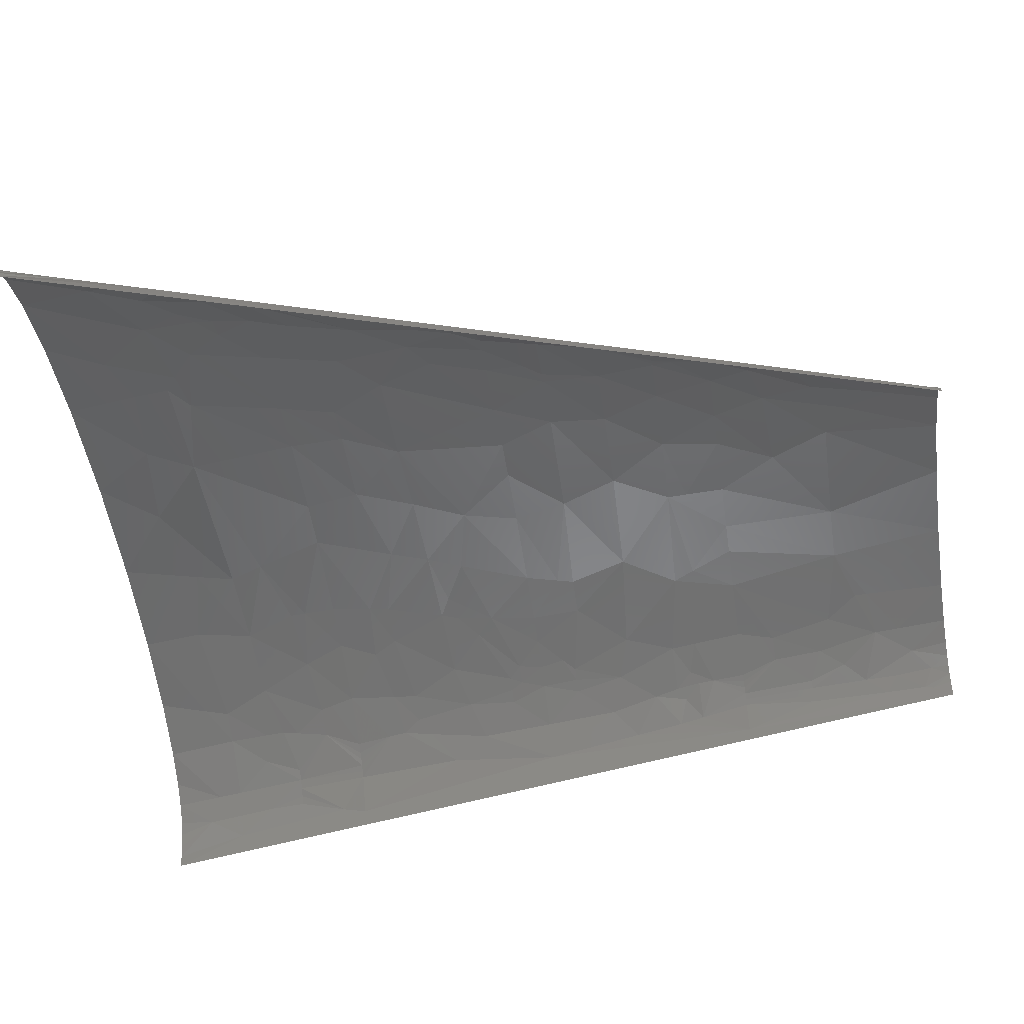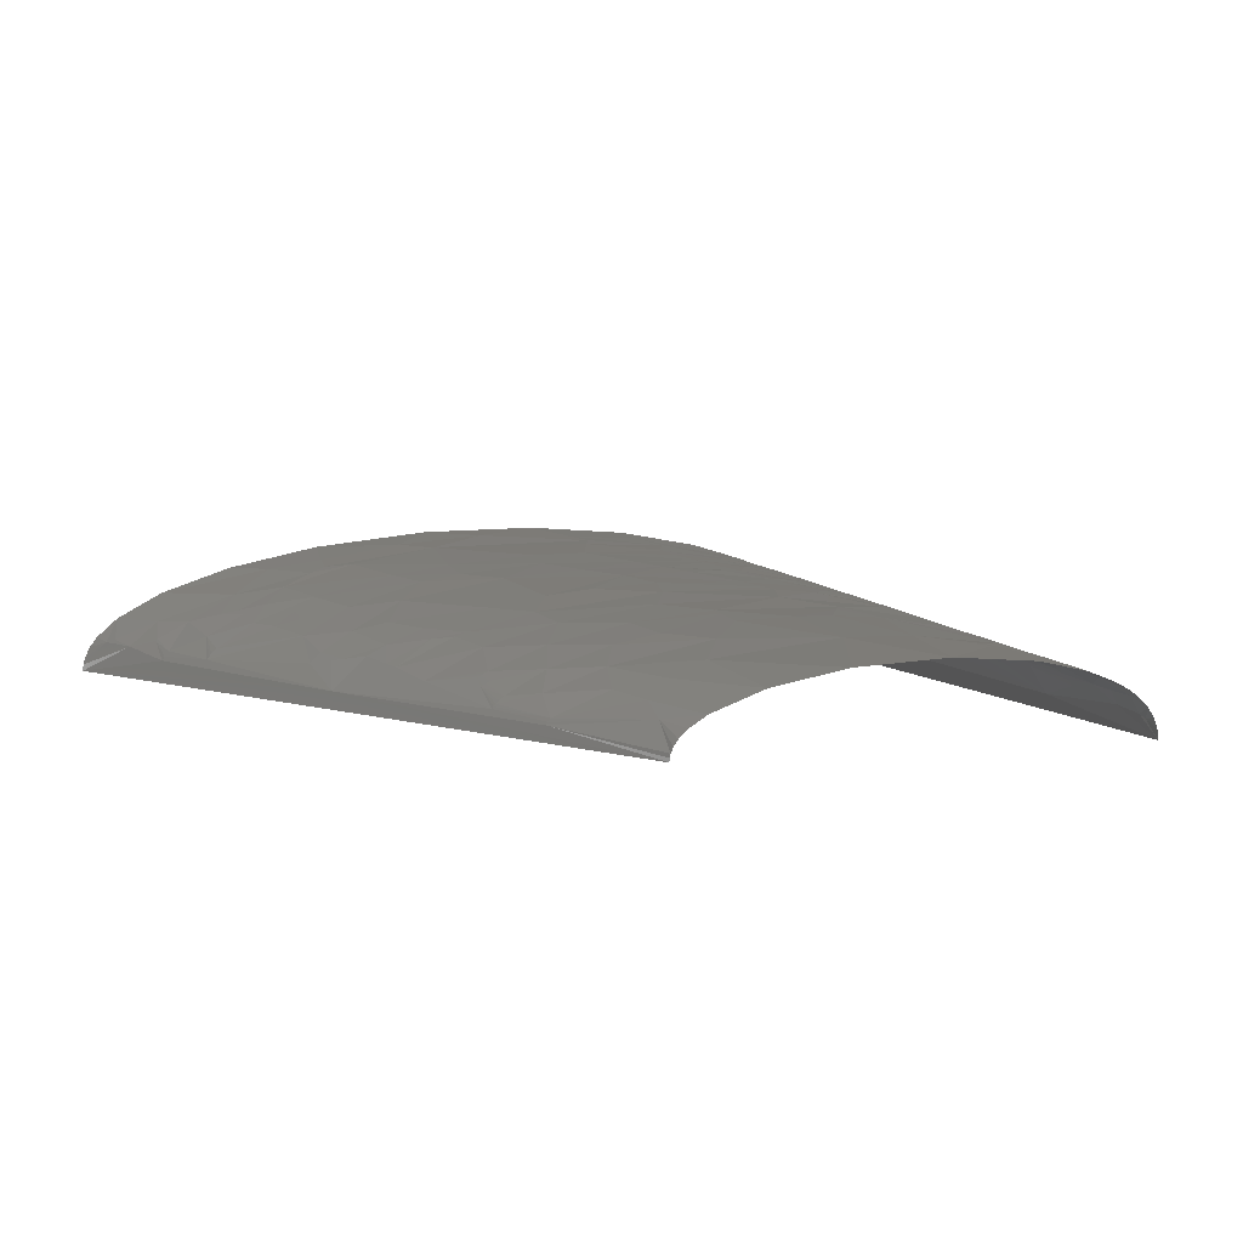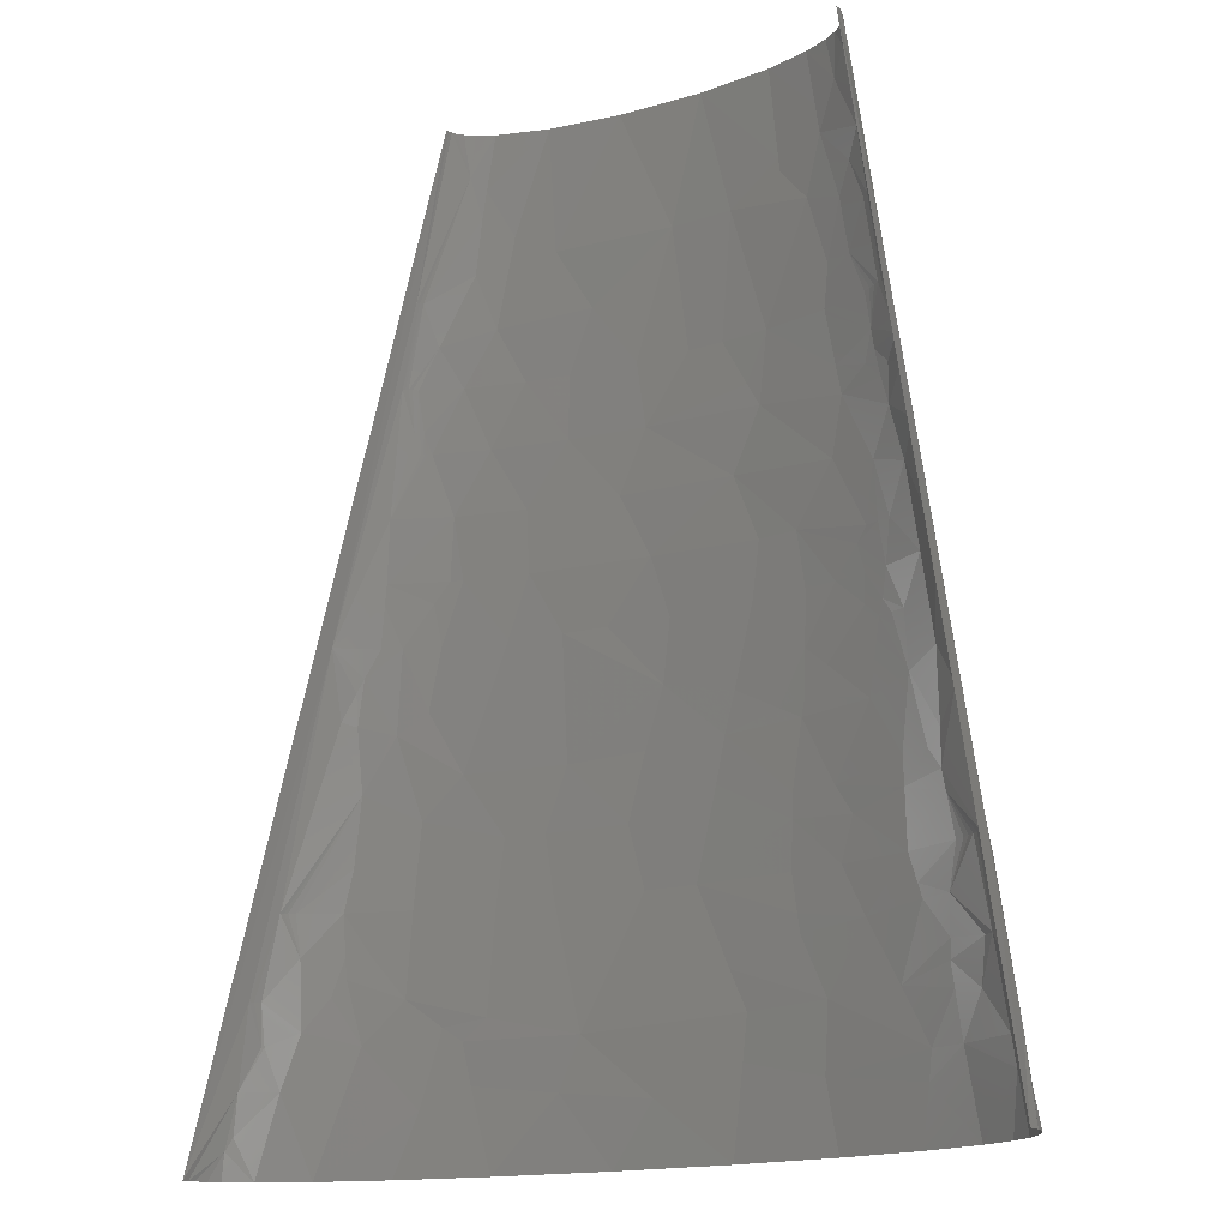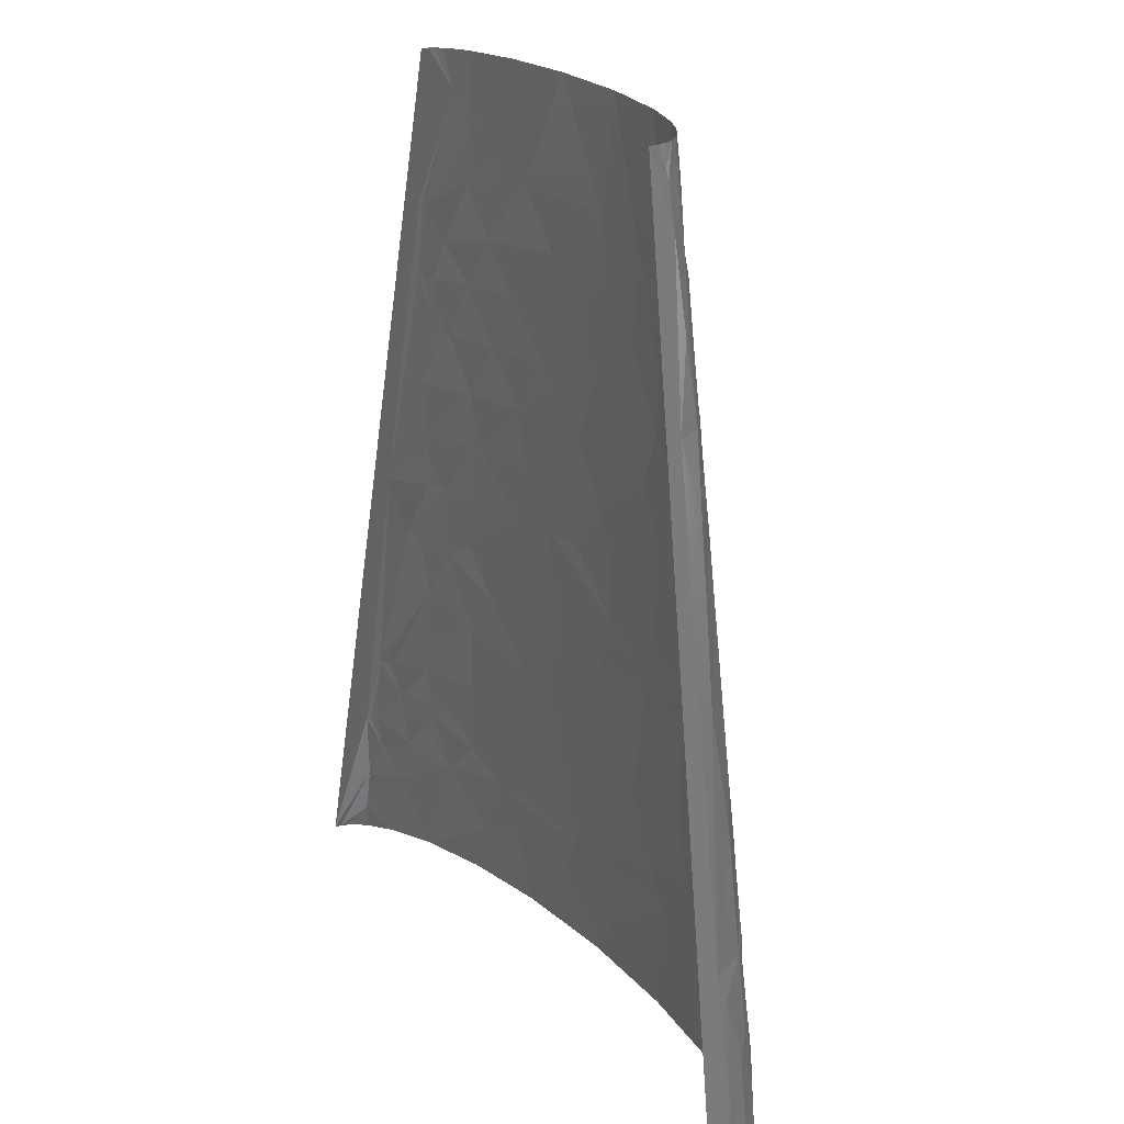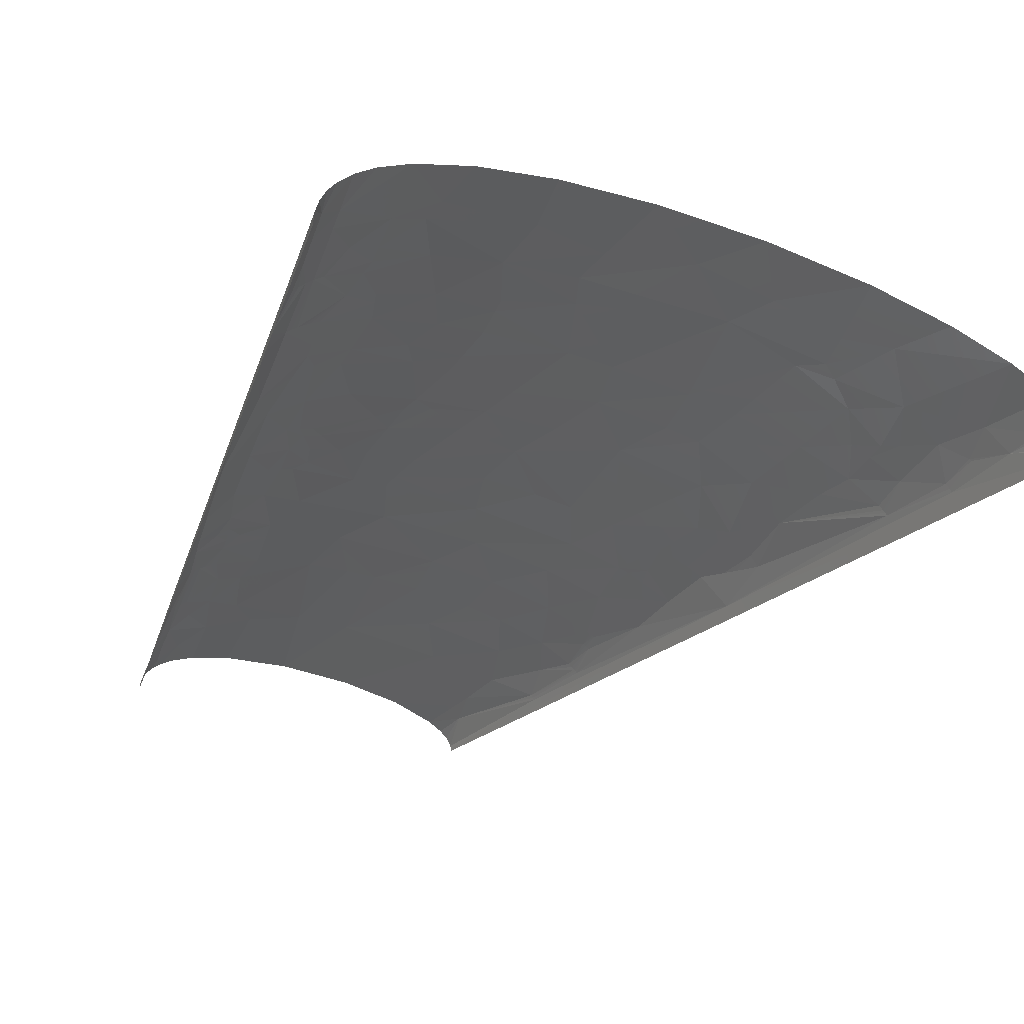
<metadata>
{"format":"stl","ext":"stl","renderer":"f3d","projection":"perspective","resolution":1024,"background":"white","views":[{"elev":-54.1,"azim":98.4,"up":"+Z"},{"elev":3.9,"azim":159.4,"up":"+Z"},{"elev":-15.9,"azim":-144.9,"up":"+Y"},{"elev":23.0,"azim":-118.0,"up":"+Y"},{"elev":-30.7,"azim":-25.7,"up":"+Z"}]}
</metadata>
<code>
# stl→obj: 281 verts, 520 faces
v -65.13 72.25 18.68
v -69.82 48.16 18.19
v -67.44 48.16 20.2
v -66.8 72.25 17.23
v -63.33 72.25 20.07
v -45.25 240.8 10.79
v -46.8 240.8 9.018
v -47.71 216.7 12.31
v -43.42 240.8 12.45
v -46.18 216.7 13.62
v 146.2 72.25 8.451
v 152.8 48.16 9.348
v 154 48.16 7.711
v 154.8 48.16 6.523
v -41.33 240.8 14
v -44.49 216.7 14.86
v 126.9 144.5 4.849
v 170.9 0 0
v 85.44 289 0
v 97.28 240.8 5.884
v 103.3 216.7 7.296
v 103.9 216.7 6.668
v 104.4 216.7 6.037
v 97.98 240.8 4.963
v 98.48 240.8 4.17
v 85.35 289 1.035
v 85.1 289 2.067
v -80.74 24.08 7.685
v -85.44 0 0
v -85.11 0 4.603
v -41.3 16.05 34.95
v -57.27 0 31.06
v -37.96 0 37.08
v -11.8 0 41.58
v -53.42 24.08 30.35
v -42.82 24.08 33.86
v -74.19 64.22 8.919
v -73.77 48.16 13.86
v -71.93 48.16 16.08
v -73.91 72.25 6.396
v -52.69 60.21 27.25
v -64.36 48.16 22.4
v -59.34 72.25 22.68
v -61.4 72.25 21.4
v -56.41 72.25 24.29
v -42.01 64.22 30.74
v -39.51 72.25 30.8
v -43.27 60.21 30.69
v -62.2 108.4 15.83
v -61.02 144.5 10.4
v 65.72 36.12 38.98
v 71.77 72.25 35.15
v 43.98 72.25 37.74
v -55.26 120.4 19.55
v -52.21 144.5 18.61
v -48.99 168.6 17.78
v 151.6 24.08 16.77
v 145.4 0 24.32
v 159.7 0 16.48
v 129.9 36.12 25.36
v 145.1 40.14 17.6
v 113.5 72.25 26.34
v 89.28 72.25 32.31
v 117 48.16 28.15
v -52.8 216.7 4.569
v -42.72 289 0
v 143.6 60.21 14.39
v 143.2 72.25 11.6
v 132.1 72.25 18.95
v 145.5 72.25 9.293
v 144.8 72.25 10.13
v -33.87 228.8 19.06
v -42.66 216.7 16.04
v -40.69 216.7 17.15
v -38.58 216.7 18.2
v -25.08 224.8 22.2
v -23.58 216.7 23.21
v -3.705 216.7 26.38
v -25.78 228.8 21.69
v -19.99 248.9 21.49
v -25.08 272.9 18.21
v -9.465 289 20.33
v -23.14 289 17.44
v 5.915 252.9 24.39
v 10.84 216.7 27.26
v 21.85 216.7 27.31
v 25 252.9 24.42
v 39.7 289 20.26
v 13.63 289 21.88
v 38.34 216.7 26.49
v 61.34 252.9 19.96
v 61.1 289 16.14
v 95.29 228.8 10.76
v 89.9 216.7 15.61
v 101.2 216.7 9.228
v 102.5 216.7 8.128
v 84.37 248.9 13.12
v 81.36 264.9 11.95
v 79.56 272.9 11.5
v 75.91 289 10.62
v -78.84 12.04 14.76
v -83.93 0 8.914
v -81.95 0 12.94
v -79.23 0 16.69
v -74.54 0 21.26
v -72.2 16.05 20.89
v -67.95 0 25.84
v -71.03 24.08 20.7
v -75.17 36.12 14.55
v -69.83 32.11 20.54
v -61.38 36.12 25.54
v -51.86 37.46 29.72
v -34.39 40.14 34.73
v -51.09 44.15 29.4
v -51.66 49.5 28.68
v -8.859 20.07 40.42
v 20.86 0 43.69
v 16.37 25.42 41.69
v 44.35 18.06 42
v 57.82 0 42.66
v -54.29 84.29 24.11
v 14.25 38.13 40.67
v -53.24 90.31 24.01
v -54.08 100.3 22.52
v -3.015 61.54 37.92
v -1.971 72.25 37.22
v -17.82 72.25 35.39
v 27.79 72.25 38.27
v -48.8 96.33 25.44
v -39.88 88.3 29.34
v 18.97 49.5 39.95
v -3.551 56.19 38.27
v -40.01 96.33 28.62
v 114.8 18.06 32.21
v 94.74 0 38.25
v 123.5 0 31.91
v 99.29 24.08 35.09
v 101.1 36.12 33.5
v -44.16 132.5 23.94
v -38.95 144.5 24.8
v 93.65 42.14 34.41
v 106.8 40.14 31.8
v -37.05 136.5 26.12
v -31.64 144.5 27.02
v -39.72 132.5 25.59
v -35.39 132.5 26.97
v -30.84 136.5 27.88
v -21.5 144.5 29.29
v -55.41 176.6 11.11
v -41.48 156.5 22.76
v -37.26 156.5 24.31
v 164.8 8.027 9.571
v 166.4 0 10.55
v 168.7 0 7.409
v 170.3 0 3.94
v 170.7 0 1.972
v 162.7 12.04 10.62
v -29.49 152.5 26.92
v -33.15 156.5 25.6
v -52.62 192.7 11.36
v 73.46 90.31 33.3
v 160.2 24.08 9.209
v 137 49.5 20.32
v 132.7 54.19 21.59
v 125.7 60.21 23.64
v -50.99 200.7 11.71
v 85.72 90.31 31.23
v 109.4 96.33 24.64
v 96.98 108.4 26.84
v 153.7 36.12 12.21
v 154.3 36.12 11.62
v 132.6 60.21 20.7
v 65.87 108.4 32.74
v 81.79 144.5 26.61
v 65.39 144.5 29.58
v 129.8 80.27 18.77
v -26.24 200.7 23.85
v 128.6 84.29 18.69
v 124.9 104.4 17.12
v 105.8 126.4 22.04
v 100.9 144.5 21.36
v 111.5 144.5 17.1
v 114.8 120.4 19.37
v -31.67 244.8 18.43
v -26.08 264.9 18.58
v -36.59 252.9 15.45
v -33.09 276.9 14.71
v -30.81 289 14.58
v -35.07 289 12.24
v -11.32 258.9 22.32
v -10.98 262.9 22.07
v 51.2 234.8 23.5
v 59.2 216.7 23.91
v 72.37 216.7 21.21
v 79.74 232.8 17.23
v 72.87 258.9 16.21
v 83.2 276.9 8.558
v 80.68 289 7.611
v 83.21 289 5.251
v 84.49 289 3.44
v -77.02 24.08 14.63
v -11.05 39.13 38.76
v -24.55 58.2 35.35
v 73.13 21.07 39.45
v -22.51 84.29 33.72
v -17.35 92.32 33.95
v -30.47 112.4 29.9
v -44.26 116.4 25.39
v -3.155 85.63 36.13
v -3.721 92.32 35.58
v 20.2 97.67 36.35
v 48.02 90.31 36.05
v 16.65 110.4 35.34
v -37.18 172.6 22.92
v -23.01 176.6 26.5
v -27.62 192.7 24.15
v -44.55 184.6 18.54
v -45.74 195.3 16.65
v 35.08 126.4 33.9
v 51.57 144.5 31.29
v 31.98 144.5 32.61
v 5.611 144.5 32.41
v 12.79 121.8 34.4
v -42.32 192.7 18.84
v -9.719 160.5 29.89
v -11.54 144.5 30.86
v -41.44 196.7 18.87
v 3.554 155.2 31.49
v -40.69 200.7 18.82
v 2.565 160.5 31.04
v -36.75 198 20.77
v -39.98 206 18.61
v 9.622 179.3 30.01
v -0.1413 196.7 28.17
v 3.625 203.4 27.94
v 124.5 123.1 13.8
v -38.46 283 10.5
v -37.74 289 10.23
v -39.89 289 8.014
v -40.32 270.9 10.68
v 127.9 124.4 10.88
v 123.8 132.5 12.19
v 121.6 136.5 12.87
v 117 144.5 14.17
v -7.911 111.4 33.75
v -9.481 117.1 33.15
v -17.13 123.5 31.63
v -1.012 114.8 34.15
v -10.36 129.1 32.15
v 41.69 109.4 34.92
v 37.03 161.9 31.01
v -44.25 266.9 6.716
v 45.7 180.2 28.87
v -42.82 280 5.632
v -42.77 283 4.729
v -42.43 289 2.904
v -41.47 289 5.573
v 36.55 198 28.14
v 37.19 204.3 27.6
v -41.42 259.9 11.37
v 76.95 156.4 26.43
v 74.57 162.3 26.32
v 74.16 180.5 24.59
v 60.66 198.5 25.37
v 93.81 162.5 21.45
v 102.3 156.5 19.27
v 97.46 162.5 20.23
v 95.18 180.6 18.64
v 83.63 198.6 20.21
v 115 156.5 13.01
v 113.9 162.5 12.44
v 111.3 180.6 10.18
v 99.7 198.7 13.9
v 100.7 198.7 13.36
v 101.4 198.7 12.96
v 102 198.7 12.65
v 102.5 198.7 12.34
v 101.1 204.7 11.97
v 102.1 204.7 11.33
v 102.8 204.7 10.85
v 103.4 204.7 10.43
f 1 2 3
f 1 4 2
f 5 1 3
f 6 7 8
f 9 6 8
f 9 8 10
f 11 12 13
f 11 13 14
f 15 9 10
f 15 10 16
f 17 11 14
f 17 18 19
f 17 14 18
f 20 21 22
f 20 22 23
f 24 20 23
f 25 17 19
f 25 26 27
f 25 19 26
f 25 23 17
f 25 24 23
f 28 29 30
f 31 32 33
f 31 33 34
f 31 35 32
f 36 35 31
f 37 2 4
f 37 38 39
f 37 39 2
f 37 28 38
f 40 37 4
f 40 28 37
f 40 29 28
f 41 3 42
f 41 43 44
f 41 45 43
f 41 44 5
f 41 5 3
f 46 47 45
f 46 45 41
f 46 41 48
f 49 50 40
f 49 40 4
f 51 52 53
f 54 50 49
f 55 50 54
f 56 50 55
f 57 58 59
f 57 60 58
f 61 60 57
f 62 63 64
f 65 66 29
f 65 40 50
f 65 29 40
f 65 8 7
f 67 68 69
f 67 70 71
f 67 11 70
f 67 12 11
f 67 61 12
f 67 71 68
f 72 15 16
f 72 73 74
f 72 16 73
f 72 74 75
f 76 72 75
f 76 75 77
f 76 77 78
f 79 72 76
f 79 76 78
f 80 79 78
f 81 82 83
f 84 80 78
f 84 78 85
f 84 85 86
f 87 88 89
f 87 86 90
f 87 89 84
f 87 84 86
f 91 92 88
f 91 88 87
f 93 94 95
f 93 95 96
f 93 96 21
f 93 21 20
f 97 93 20
f 98 97 20
f 99 100 92
f 101 30 102
f 101 102 103
f 101 103 104
f 101 104 105
f 101 28 30
f 106 105 107
f 106 107 32
f 106 32 35
f 106 101 105
f 108 106 35
f 109 3 2
f 109 39 38
f 109 2 39
f 109 38 28
f 110 3 109
f 111 42 3
f 111 108 35
f 111 3 110
f 111 110 108
f 112 35 36
f 112 36 113
f 112 111 35
f 114 112 113
f 114 111 112
f 114 42 111
f 115 42 114
f 115 41 42
f 115 113 48
f 115 114 113
f 115 48 41
f 116 34 117
f 116 31 34
f 116 36 31
f 118 116 117
f 119 117 120
f 119 118 117
f 121 44 43
f 121 4 1
f 121 43 45
f 121 5 44
f 121 1 5
f 121 45 47
f 122 119 51
f 122 118 119
f 123 49 4
f 123 4 121
f 124 54 49
f 124 49 123
f 125 126 127
f 125 128 126
f 129 124 123
f 130 123 121
f 130 121 47
f 130 129 123
f 131 51 53
f 131 125 132
f 131 128 125
f 131 53 128
f 131 122 51
f 133 129 130
f 134 135 136
f 134 136 58
f 134 58 60
f 134 137 135
f 138 51 137
f 138 137 134
f 139 55 54
f 139 140 55
f 141 63 52
f 141 64 63
f 141 52 51
f 141 51 138
f 142 60 64
f 142 134 60
f 142 138 134
f 142 141 138
f 142 64 141
f 143 144 140
f 143 140 139
f 143 139 145
f 143 145 146
f 147 144 143
f 147 148 144
f 147 143 146
f 149 50 56
f 149 65 50
f 150 56 55
f 150 55 140
f 151 150 140
f 152 59 153
f 152 153 154
f 152 154 155
f 152 155 156
f 157 59 152
f 157 57 59
f 158 151 140
f 158 140 144
f 158 144 148
f 159 151 158
f 160 65 149
f 161 52 63
f 162 152 156
f 162 156 18
f 162 18 14
f 162 157 152
f 162 57 157
f 163 60 61
f 163 61 67
f 164 64 60
f 164 60 163
f 165 64 164
f 165 62 64
f 165 69 62
f 166 8 65
f 166 10 8
f 166 16 10
f 166 65 160
f 167 63 62
f 167 62 168
f 167 161 63
f 167 168 169
f 170 57 162
f 170 61 57
f 170 12 61
f 171 162 14
f 171 12 170
f 171 170 162
f 171 13 12
f 171 14 13
f 172 163 67
f 172 164 163
f 172 165 164
f 172 69 165
f 172 67 69
f 173 161 167
f 173 167 169
f 173 174 175
f 173 169 174
f 176 69 68
f 176 62 69
f 177 78 77
f 178 168 62
f 178 62 176
f 178 176 68
f 179 71 70
f 179 70 11
f 179 168 178
f 179 178 68
f 179 68 71
f 180 181 174
f 180 182 181
f 180 174 169
f 183 168 179
f 183 169 168
f 183 180 169
f 183 182 180
f 184 15 72
f 184 72 79
f 184 79 80
f 184 80 185
f 186 9 15
f 186 15 184
f 186 184 185
f 187 188 189
f 187 83 188
f 187 81 83
f 187 185 81
f 190 80 84
f 190 185 80
f 191 190 84
f 191 89 82
f 191 84 89
f 191 82 81
f 191 81 185
f 191 185 190
f 192 91 87
f 192 87 90
f 192 90 193
f 192 193 194
f 195 194 94
f 195 94 93
f 195 93 97
f 195 192 194
f 195 91 192
f 196 92 91
f 196 99 92
f 196 195 97
f 196 97 98
f 196 91 195
f 196 98 99
f 197 198 100
f 197 199 198
f 197 200 199
f 197 27 200
f 197 25 27
f 197 100 99
f 197 20 24
f 197 24 25
f 197 98 20
f 197 99 98
f 201 28 101
f 201 101 106
f 201 106 108
f 201 109 28
f 201 110 109
f 201 108 110
f 202 116 118
f 202 118 122
f 202 36 116
f 202 131 132
f 202 122 131
f 202 113 36
f 203 47 46
f 203 125 127
f 203 132 125
f 203 127 47
f 203 202 132
f 203 113 202
f 203 46 48
f 203 48 113
f 204 120 135
f 204 51 119
f 204 119 120
f 204 135 137
f 204 137 51
f 205 47 127
f 205 130 47
f 206 133 130
f 206 207 133
f 206 130 205
f 208 139 54
f 208 124 129
f 208 129 133
f 208 133 207
f 208 145 139
f 208 54 124
f 208 207 146
f 208 146 145
f 209 205 127
f 209 206 205
f 209 127 126
f 209 126 128
f 210 206 209
f 211 209 128
f 211 210 209
f 212 161 173
f 212 211 128
f 212 52 161
f 212 128 53
f 212 53 52
f 213 210 211
f 214 215 216
f 214 150 151
f 214 159 215
f 214 151 159
f 214 56 150
f 217 214 216
f 217 56 214
f 217 149 56
f 217 160 149
f 218 160 217
f 218 166 160
f 219 175 220
f 219 221 222
f 219 223 213
f 219 173 175
f 219 222 223
f 219 220 221
f 224 218 217
f 224 217 216
f 225 215 159
f 225 148 226
f 225 158 148
f 225 159 158
f 227 218 224
f 228 222 221
f 228 225 226
f 228 226 222
f 229 166 218
f 229 218 227
f 230 225 228
f 231 229 227
f 231 227 224
f 231 224 216
f 231 216 177
f 232 229 231
f 232 16 166
f 232 166 229
f 232 177 77
f 232 231 177
f 232 74 73
f 232 73 16
f 232 77 75
f 232 75 74
f 233 225 230
f 233 215 225
f 234 216 215
f 234 177 216
f 234 78 177
f 234 215 233
f 235 85 78
f 235 78 234
f 235 86 85
f 236 183 179
f 237 238 239
f 237 189 238
f 237 187 189
f 237 240 187
f 241 11 17
f 241 236 179
f 241 179 11
f 242 241 17
f 242 236 241
f 243 17 244
f 243 183 236
f 243 242 17
f 243 182 183
f 243 236 242
f 243 244 182
f 245 207 206
f 245 206 210
f 245 210 213
f 246 207 245
f 247 147 146
f 247 146 207
f 247 207 246
f 248 213 223
f 248 245 213
f 248 246 245
f 249 246 248
f 249 223 222
f 249 222 226
f 249 147 247
f 249 148 147
f 249 226 148
f 249 247 246
f 249 248 223
f 250 211 212
f 250 212 173
f 250 213 211
f 250 219 213
f 250 173 219
f 251 228 221
f 251 220 175
f 251 230 228
f 251 221 220
f 251 233 230
f 252 65 7
f 252 66 65
f 253 233 251
f 254 252 240
f 254 240 237
f 254 237 239
f 254 66 252
f 255 254 239
f 255 256 66
f 255 257 256
f 255 239 257
f 255 66 254
f 258 233 253
f 258 234 233
f 258 235 234
f 258 86 235
f 259 86 258
f 259 193 90
f 259 90 86
f 260 6 9
f 260 7 6
f 260 240 252
f 260 186 185
f 260 187 240
f 260 185 187
f 260 252 7
f 260 9 186
f 261 175 174
f 262 175 261
f 262 253 251
f 262 251 175
f 263 253 262
f 264 258 253
f 264 259 258
f 264 193 259
f 264 253 263
f 264 194 193
f 265 174 181
f 265 262 261
f 265 263 262
f 265 261 174
f 266 181 182
f 266 265 181
f 267 265 266
f 268 263 265
f 268 265 267
f 269 94 194
f 269 264 263
f 269 194 264
f 269 263 268
f 270 244 17
f 270 266 182
f 270 182 244
f 271 268 267
f 271 266 270
f 271 267 266
f 271 270 17
f 272 271 17
f 272 17 23
f 272 268 271
f 273 94 269
f 273 269 268
f 273 268 272
f 274 273 272
f 275 274 272
f 276 275 272
f 277 276 272
f 278 95 94
f 278 94 273
f 278 274 275
f 278 273 274
f 278 275 276
f 278 276 277
f 279 95 278
f 279 278 277
f 280 95 279
f 280 279 277
f 281 96 95
f 281 21 96
f 281 22 21
f 281 23 22
f 281 272 23
f 281 277 272
f 281 95 280
f 281 280 277

</code>
